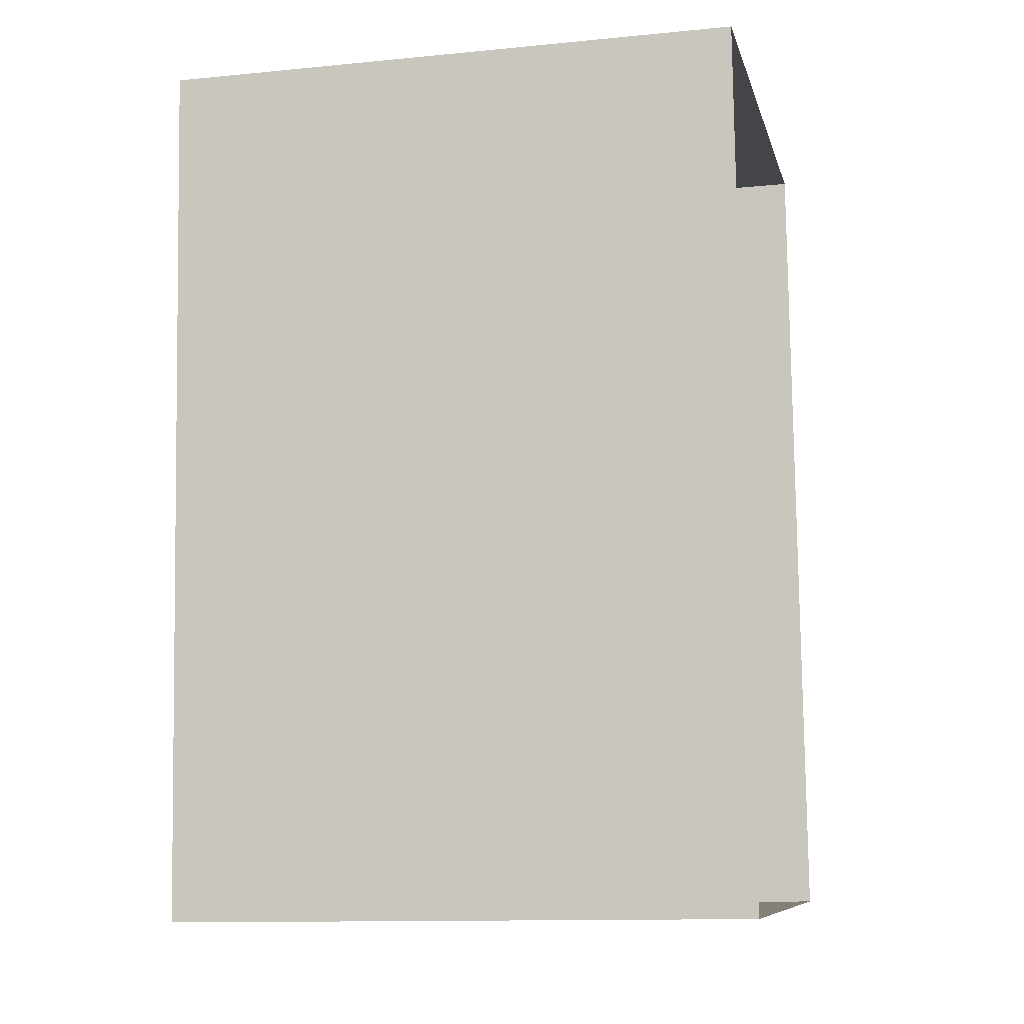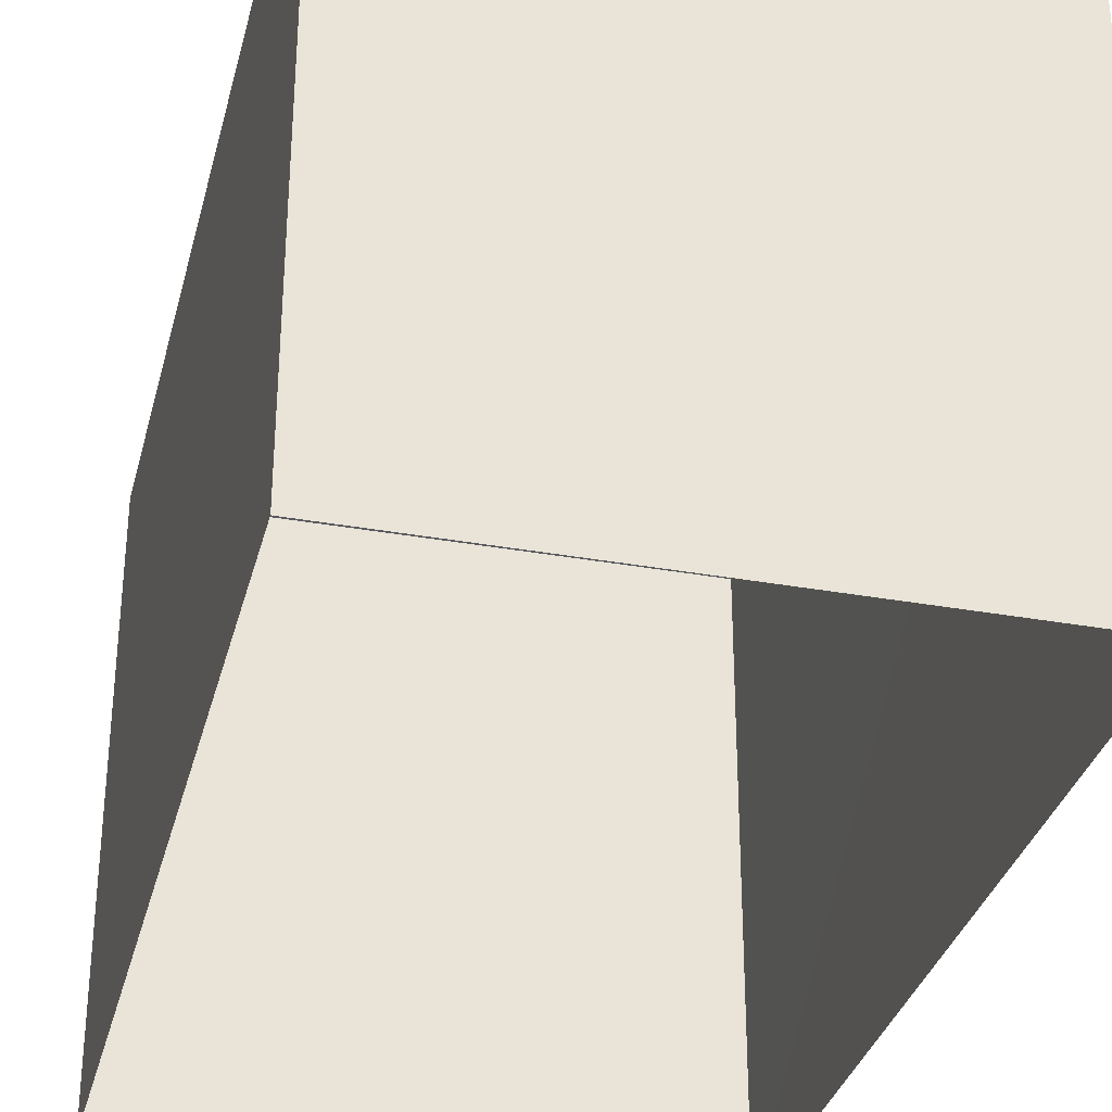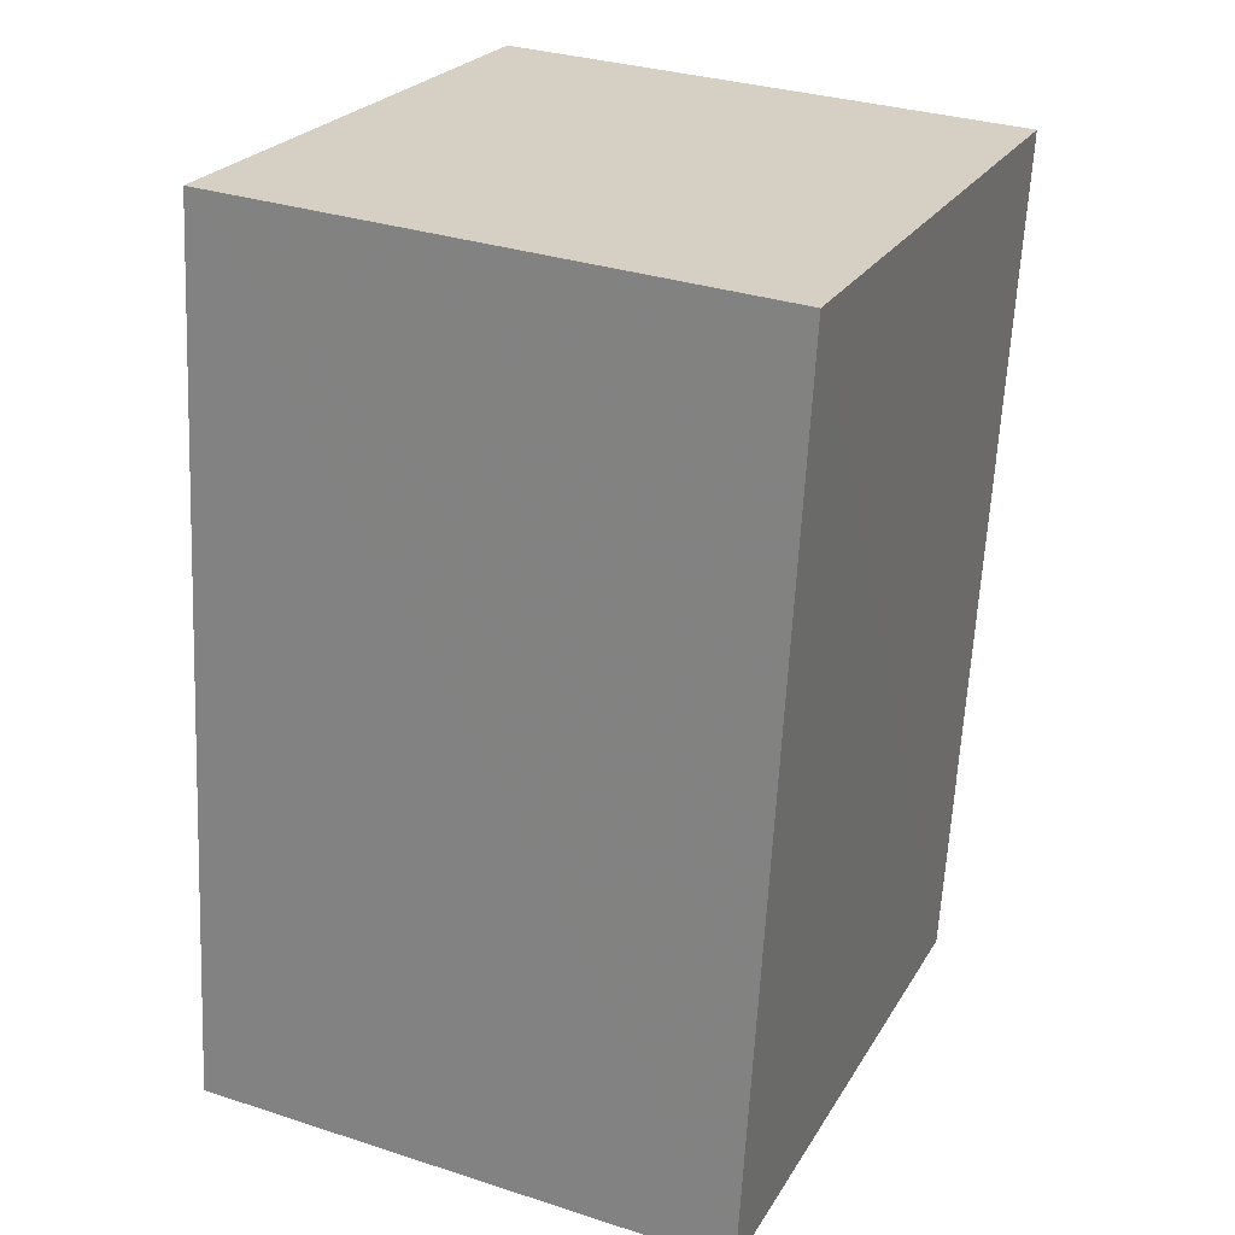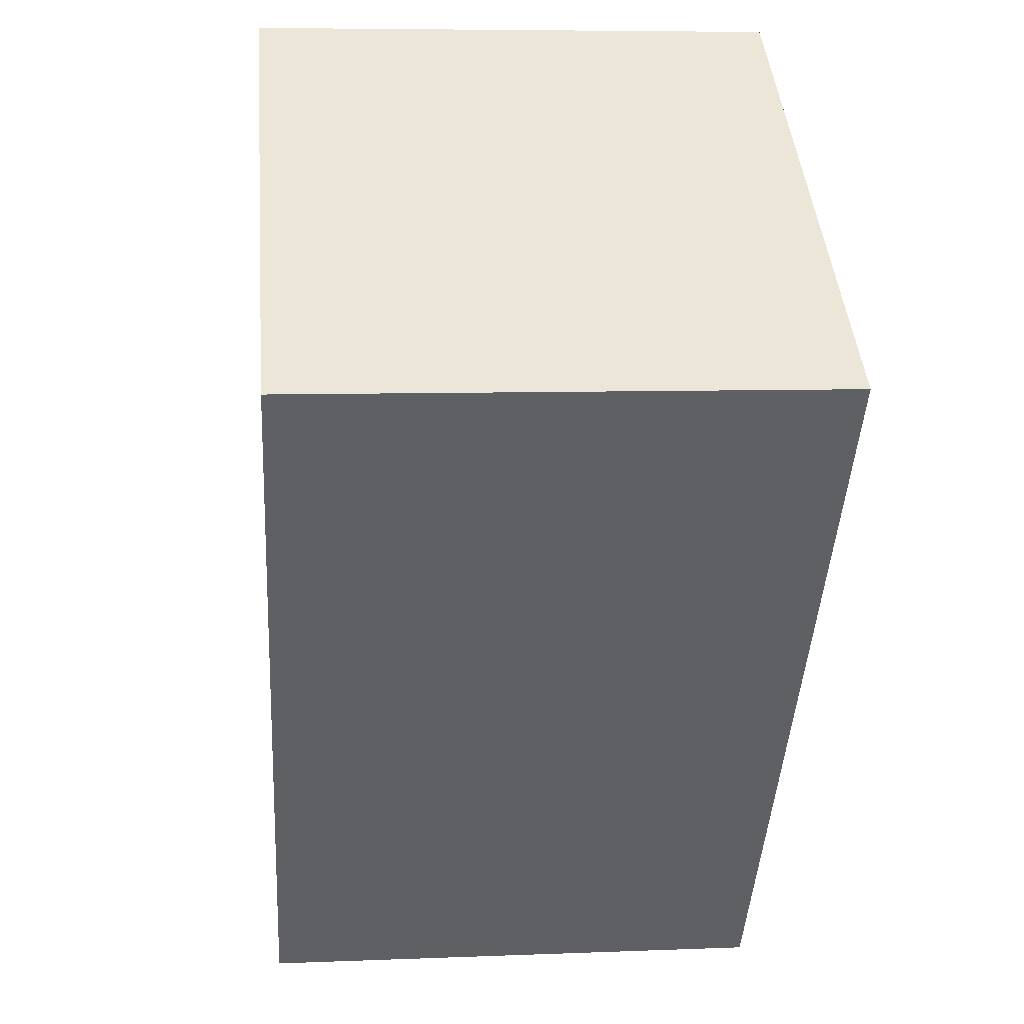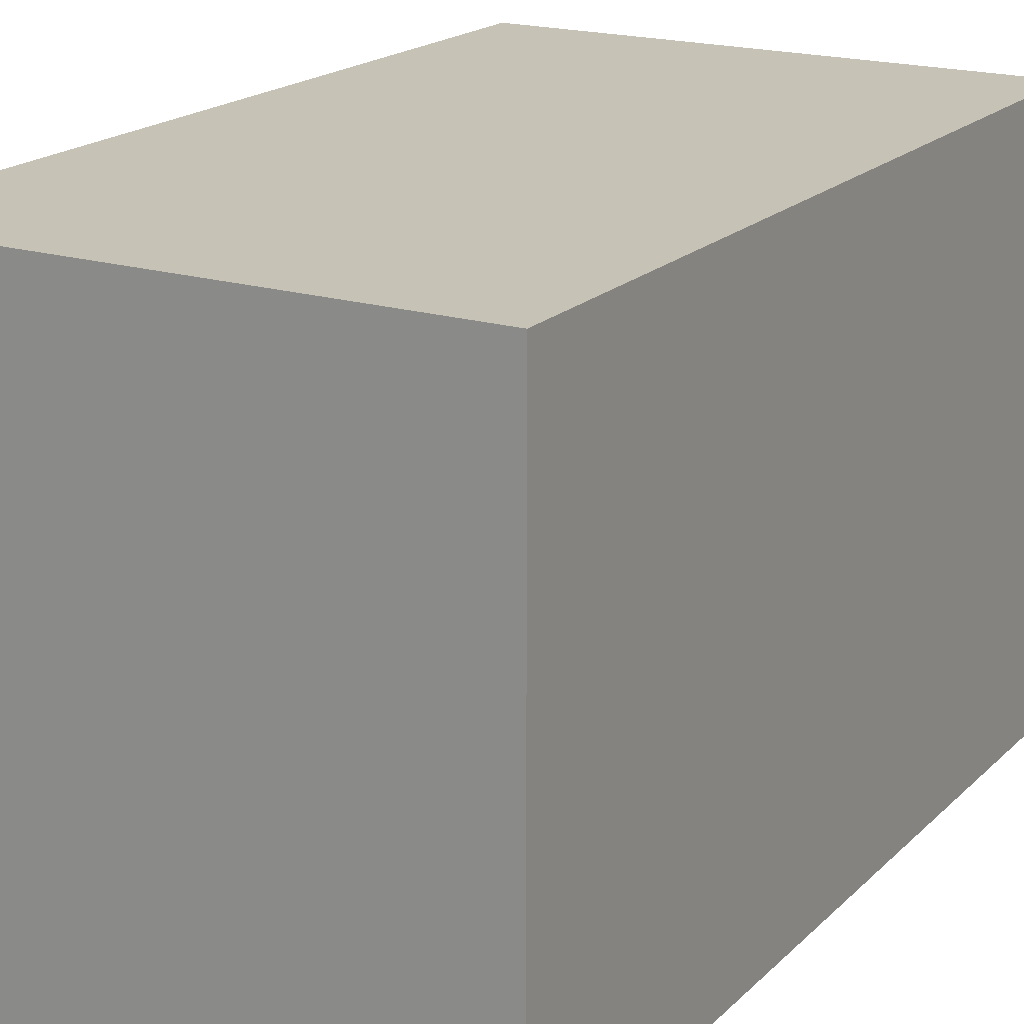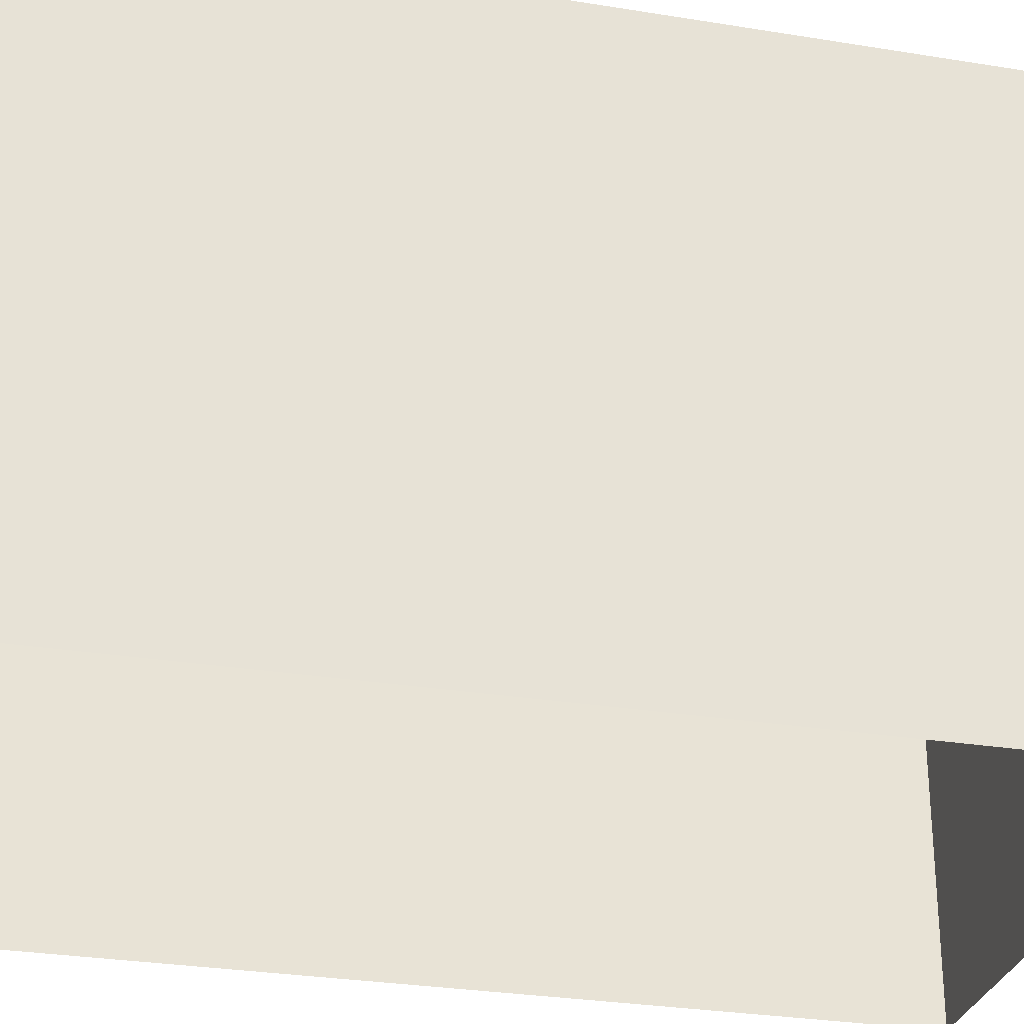
<metadata>
{"format":"obj","ext":"obj","renderer":"f3d","projection":"perspective","resolution":1024,"background":"white","views":[{"elev":-12.2,"azim":102.9,"up":"+Y"},{"elev":-33.0,"azim":162.5,"up":"+Z"},{"elev":24.3,"azim":23.7,"up":"+Y"},{"elev":44.8,"azim":-4.7,"up":"+Y"},{"elev":19.1,"azim":27.2,"up":"+Z"},{"elev":-29.3,"azim":-106.9,"up":"+Z"}]}
</metadata>
<code>
v -3.162e+05 4.051e+04 3.749
v -3.162e+05 4.051e+04 3.748
v -3.162e+05 4.05e+04 3.747
v -3.162e+05 4.05e+04 3.748
v -3.162e+05 4.051e+04 6.509
v -3.162e+05 4.05e+04 6.508
v -3.162e+05 4.05e+04 6.506
v -3.162e+05 4.051e+04 6.508
f 1 2 3
f 4 1 3
f 5 6 7
f 8 5 7
f 6 4 3
f 7 6 3
f 5 2 1
f 5 8 2
f 5 1 4
f 6 5 4
f 8 3 2
f 8 7 3

</code>
